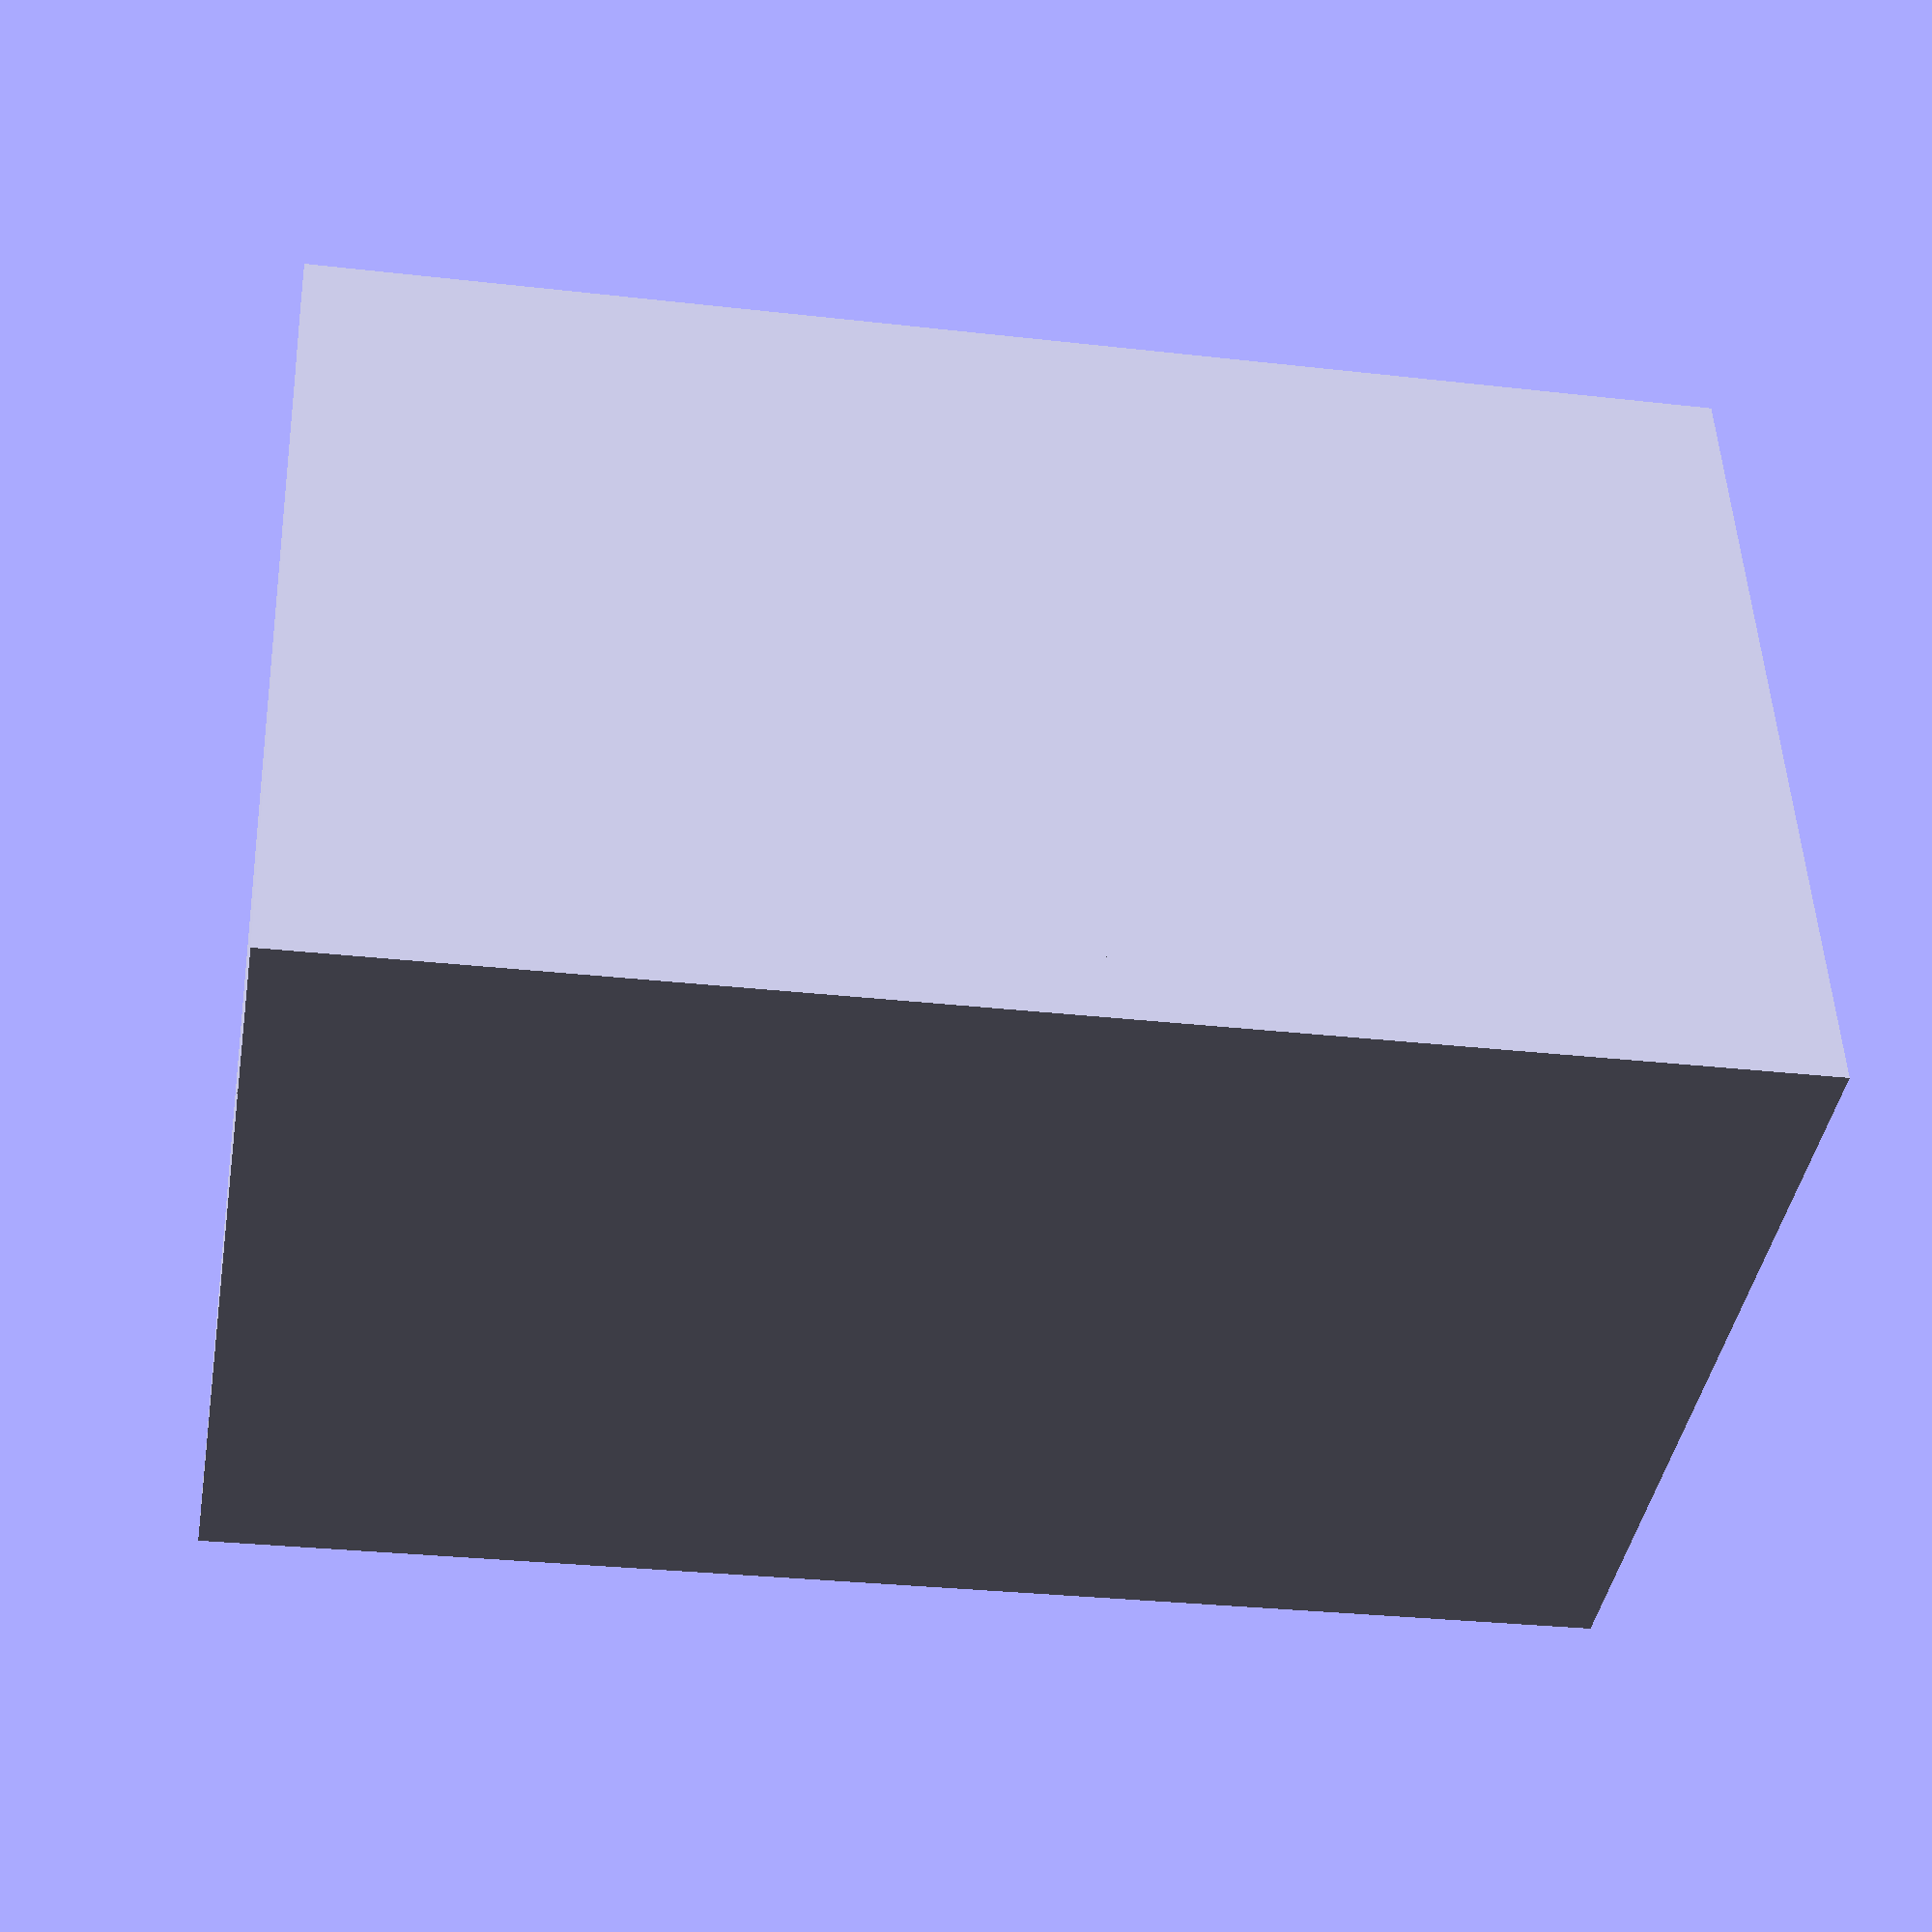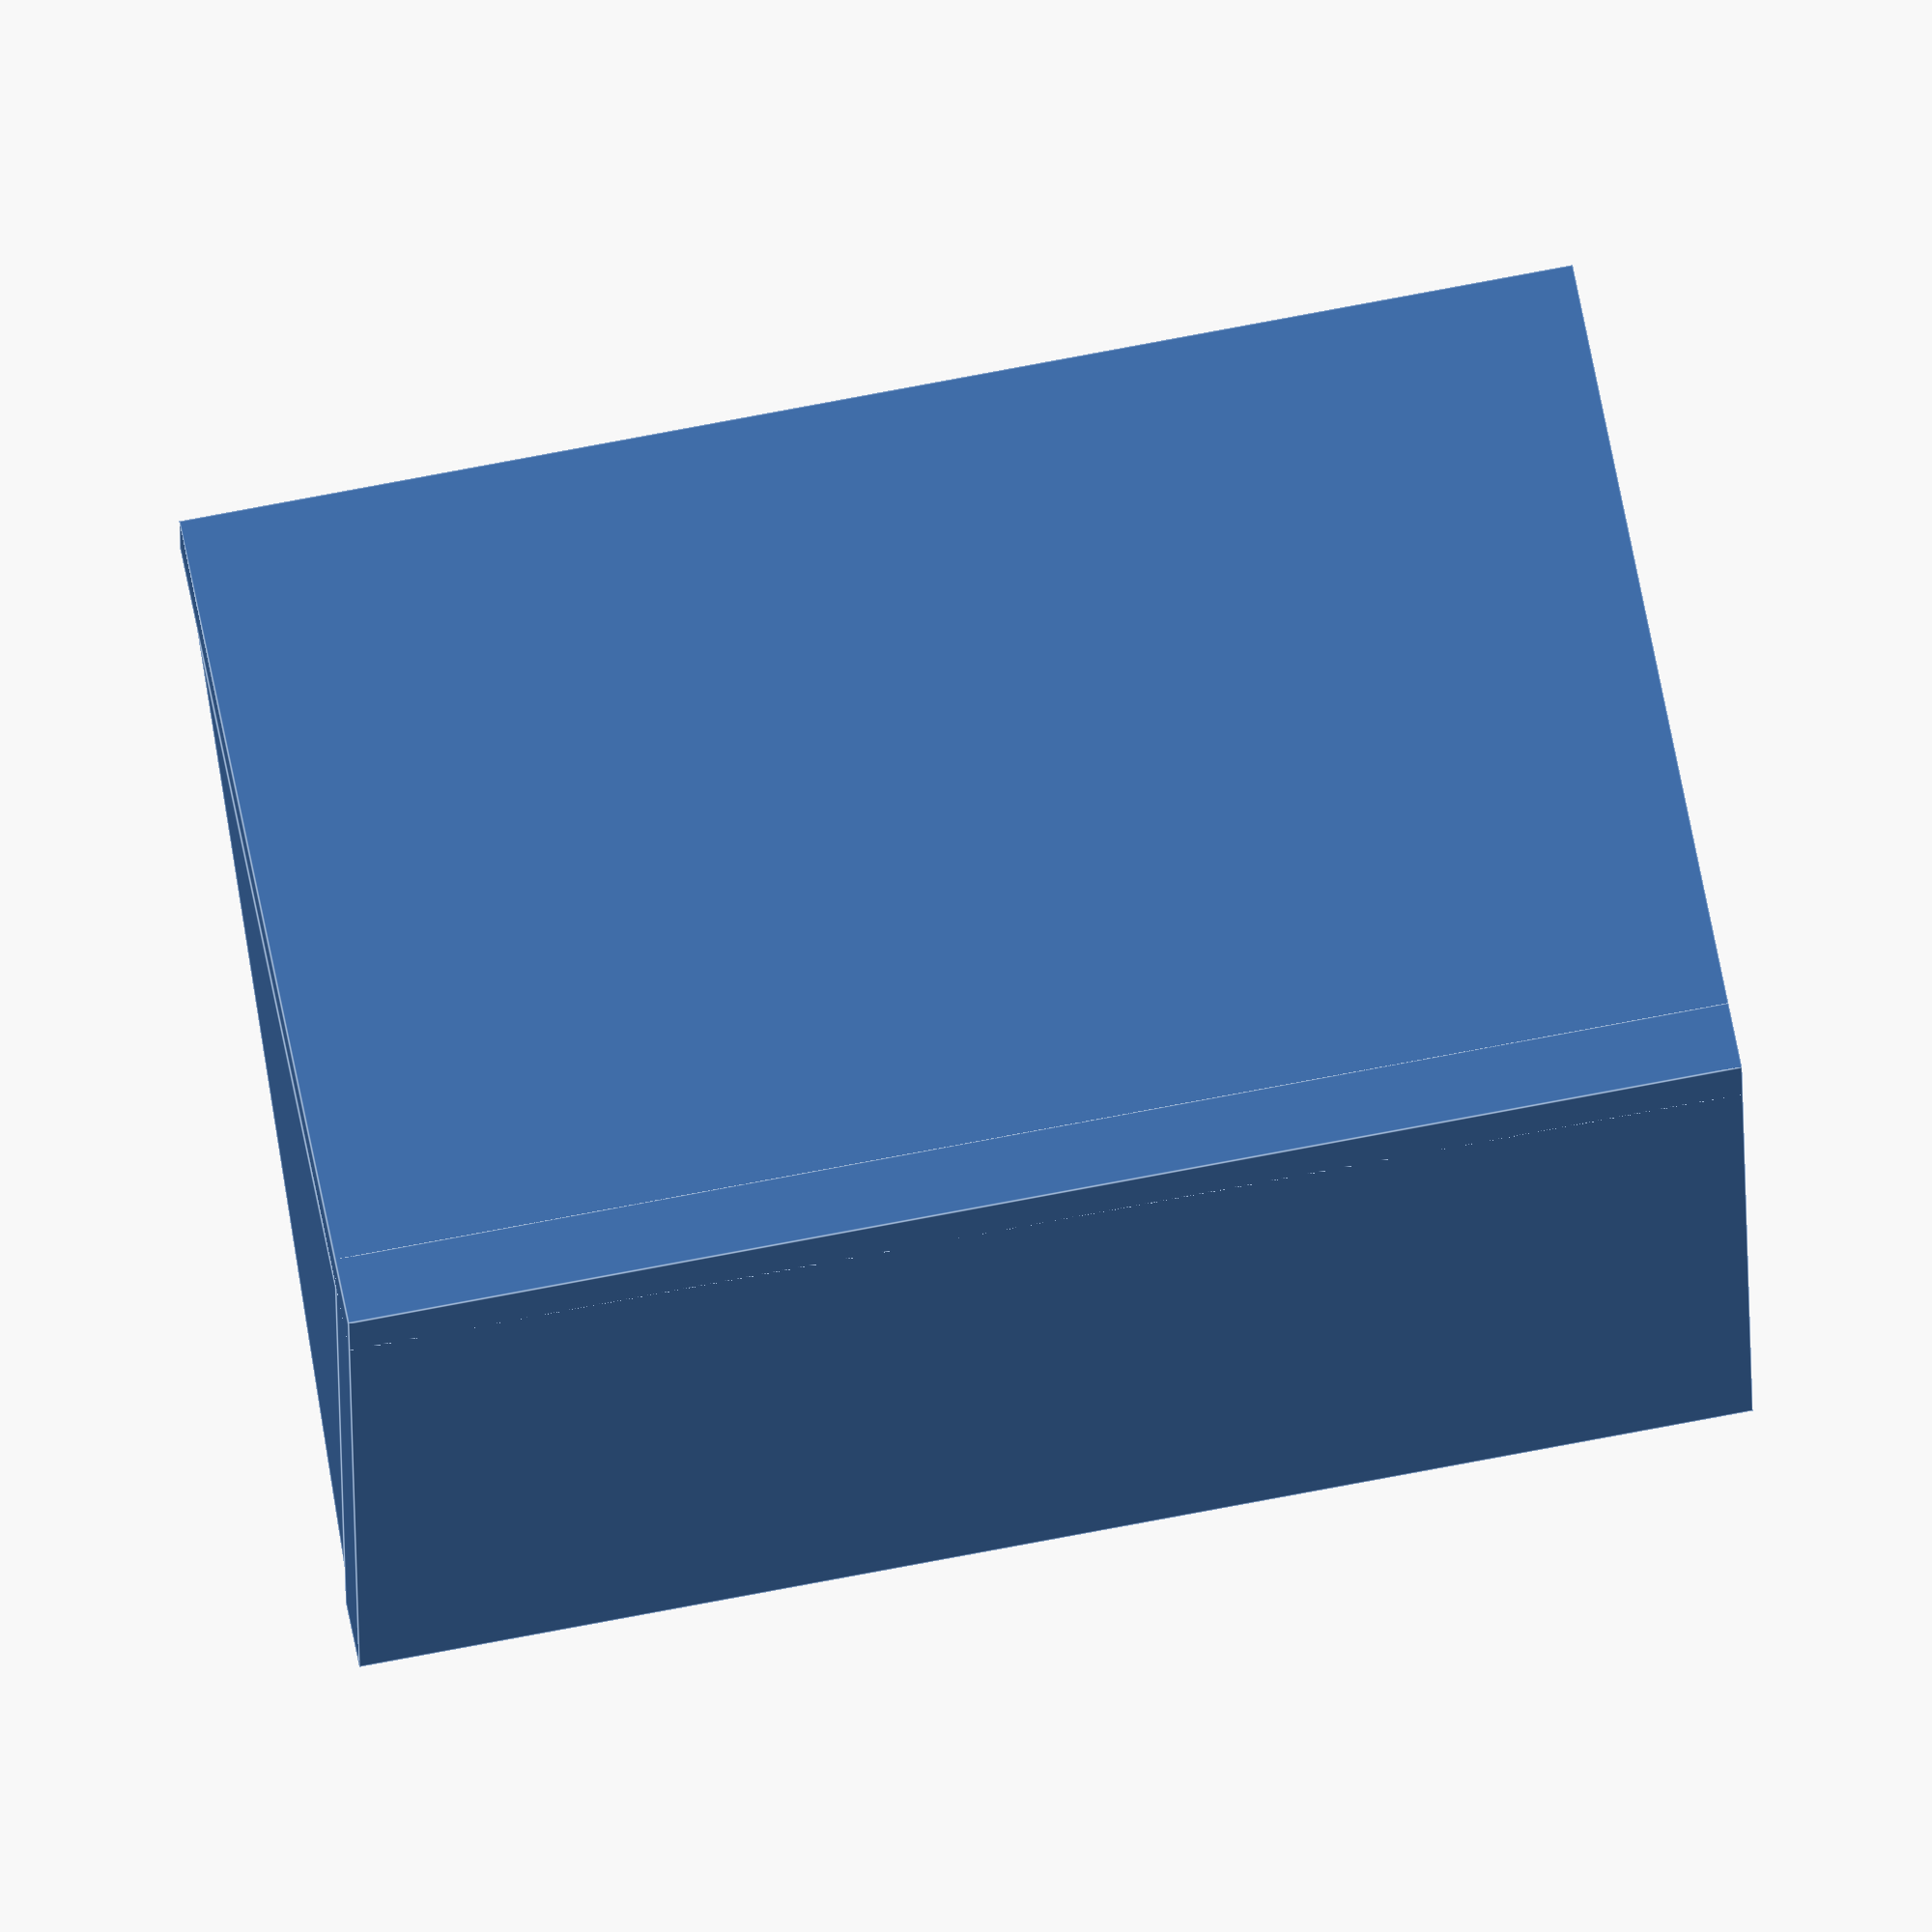
<openscad>

height=100;
width=160;
thickness=8;

cube([width, height, thickness]);
cube([width,thickness,height]);

translate([thickness,0,0])
rotate([0,-90,0])
linear_extrude(thickness)
polygon( points=[[thickness,thickness],[thickness,90],[90,thickness]]);

translate([width,0,0])
rotate([0,-90,0])
linear_extrude(thickness)
polygon( points=[[thickness,thickness],[thickness,90],[90,thickness]]);
</openscad>
<views>
elev=311.3 azim=170.4 roll=177.8 proj=p view=wireframe
elev=202.8 azim=191.0 roll=359.3 proj=o view=edges
</views>
